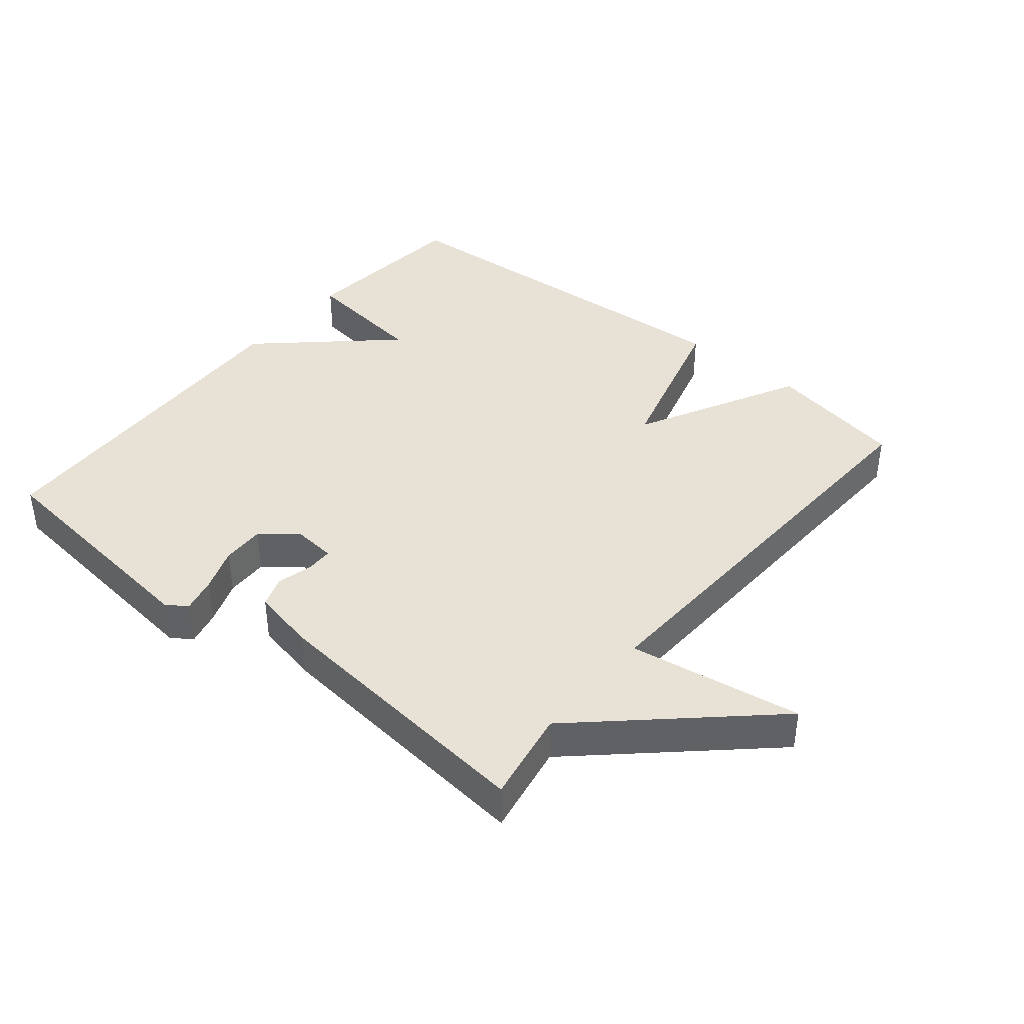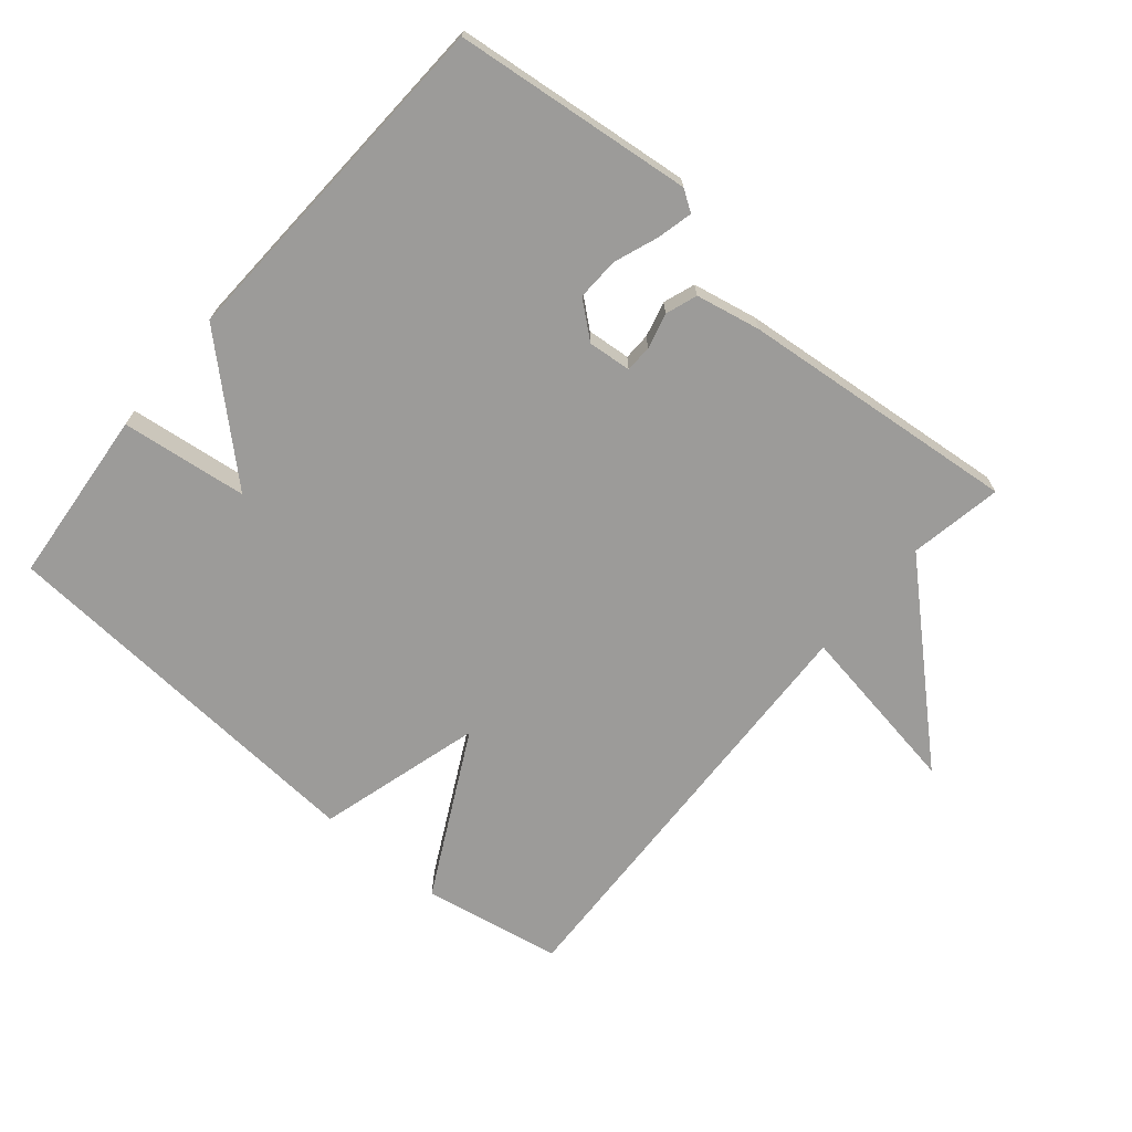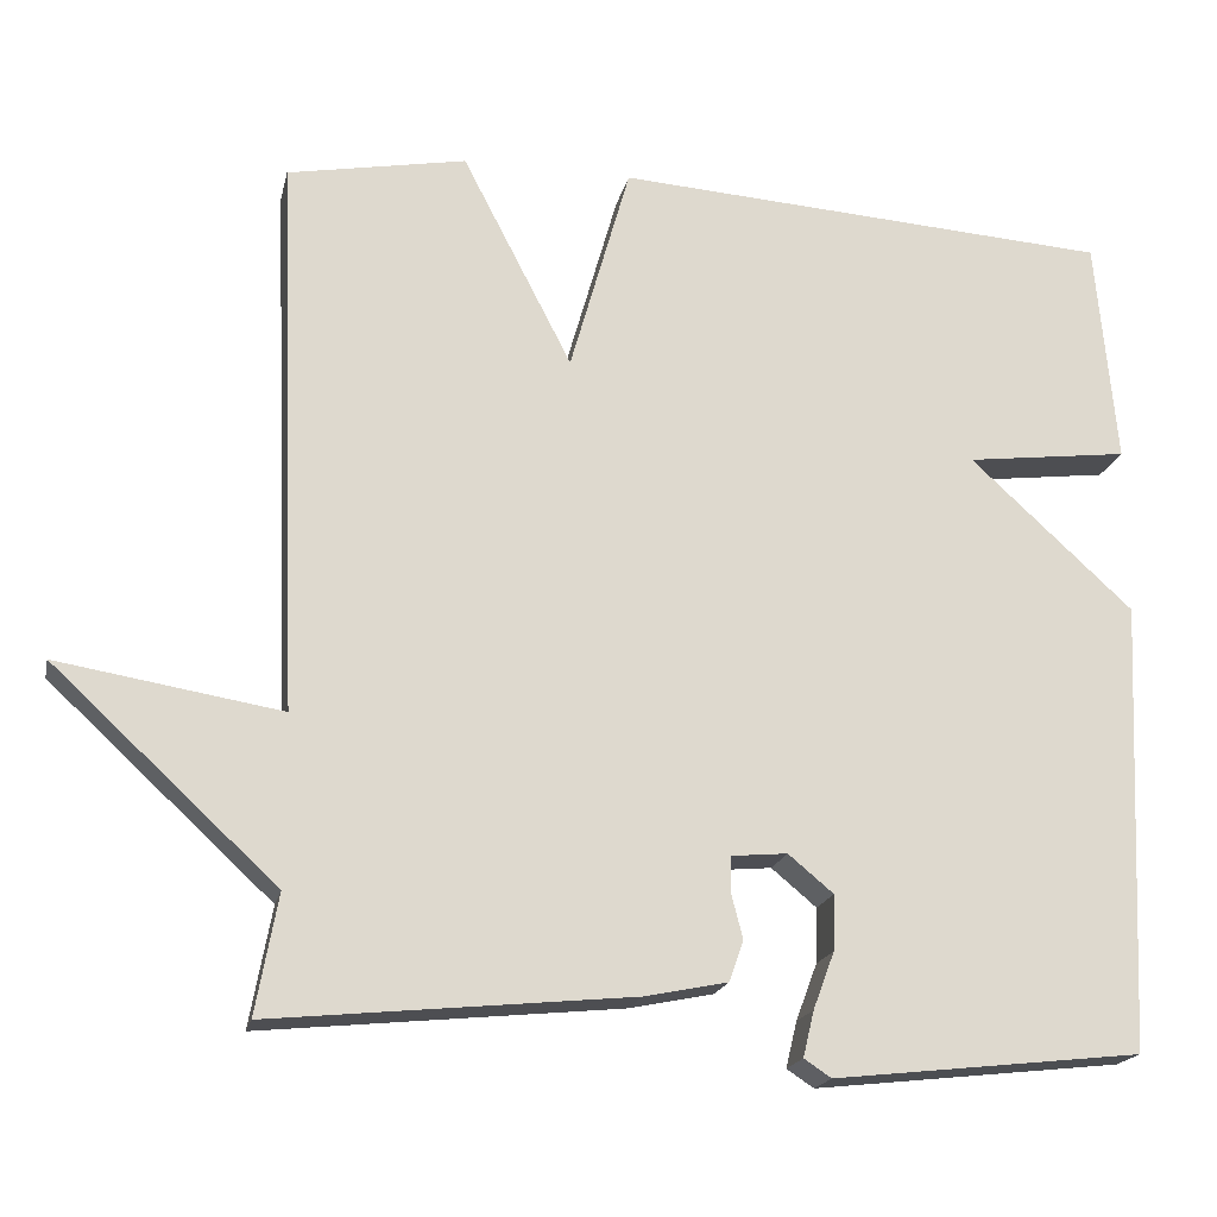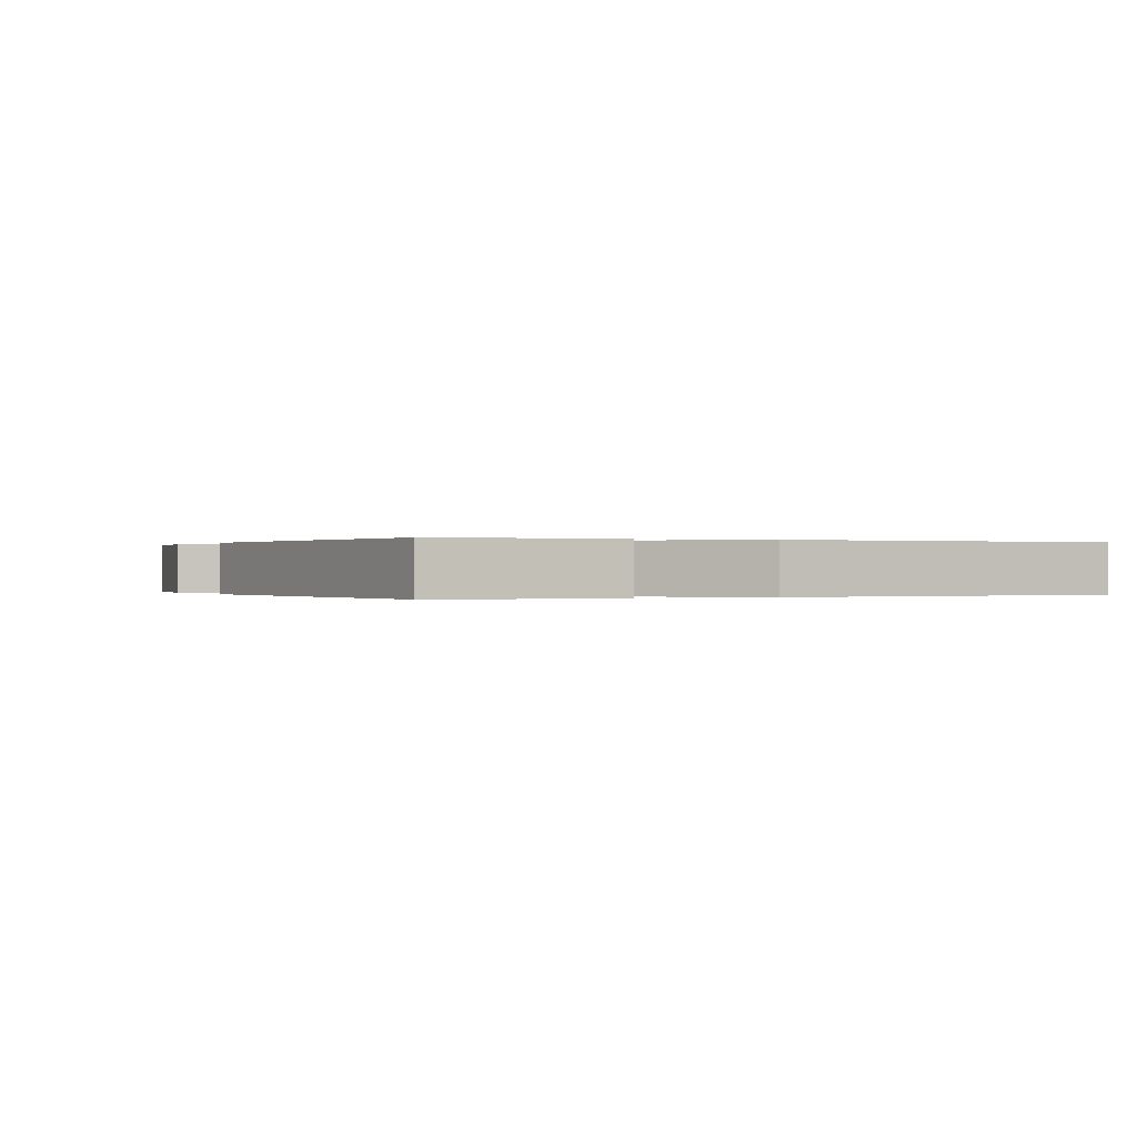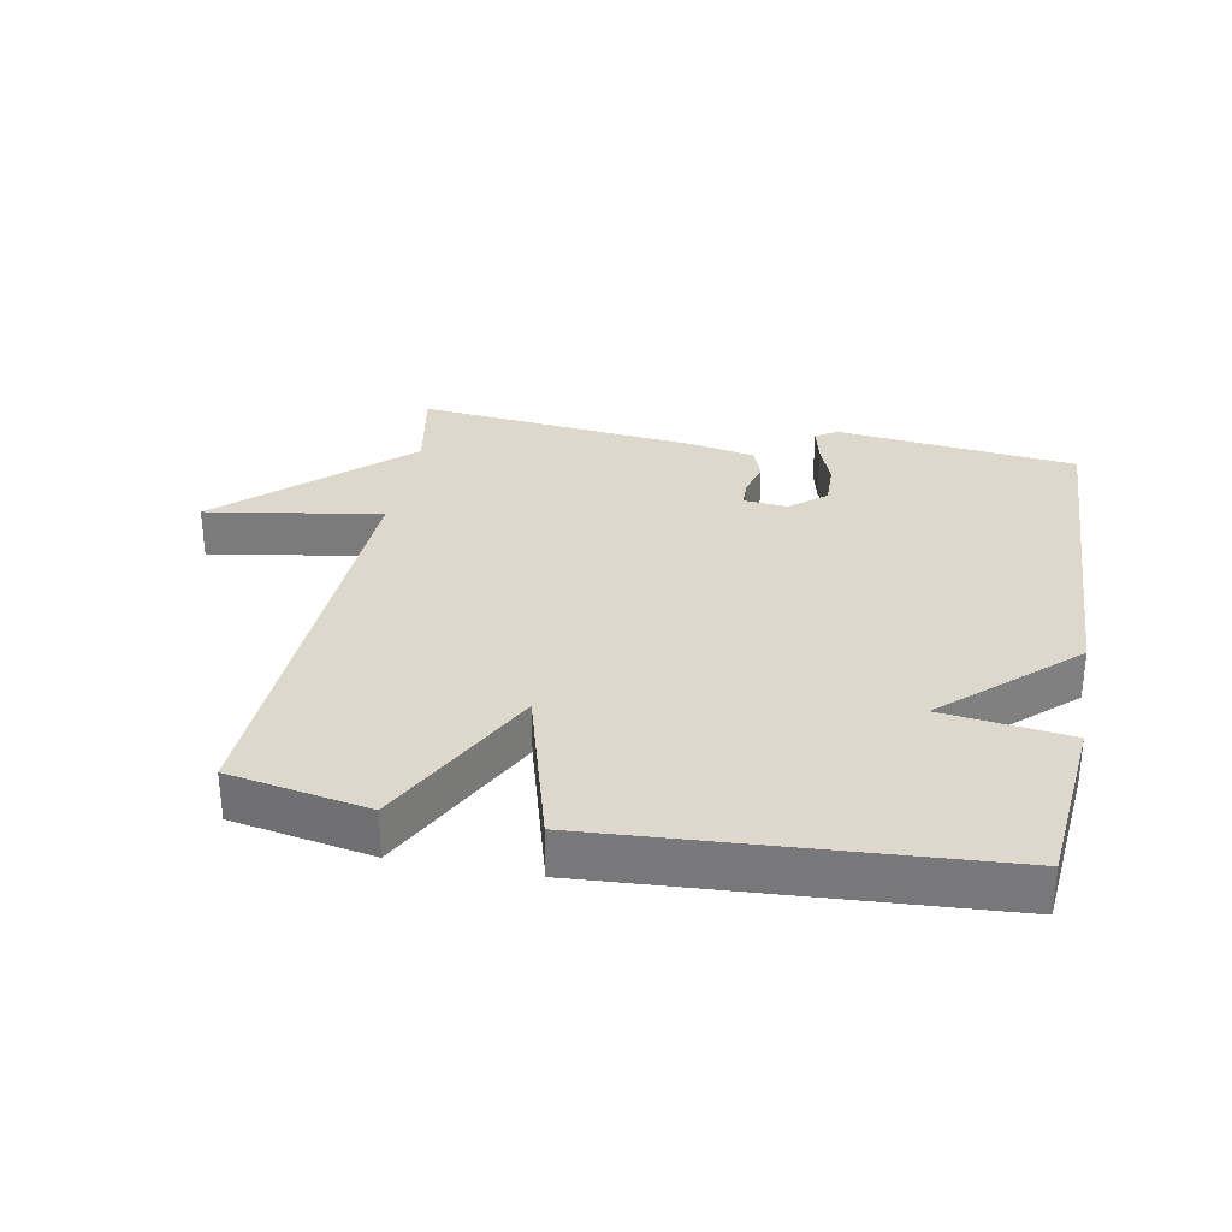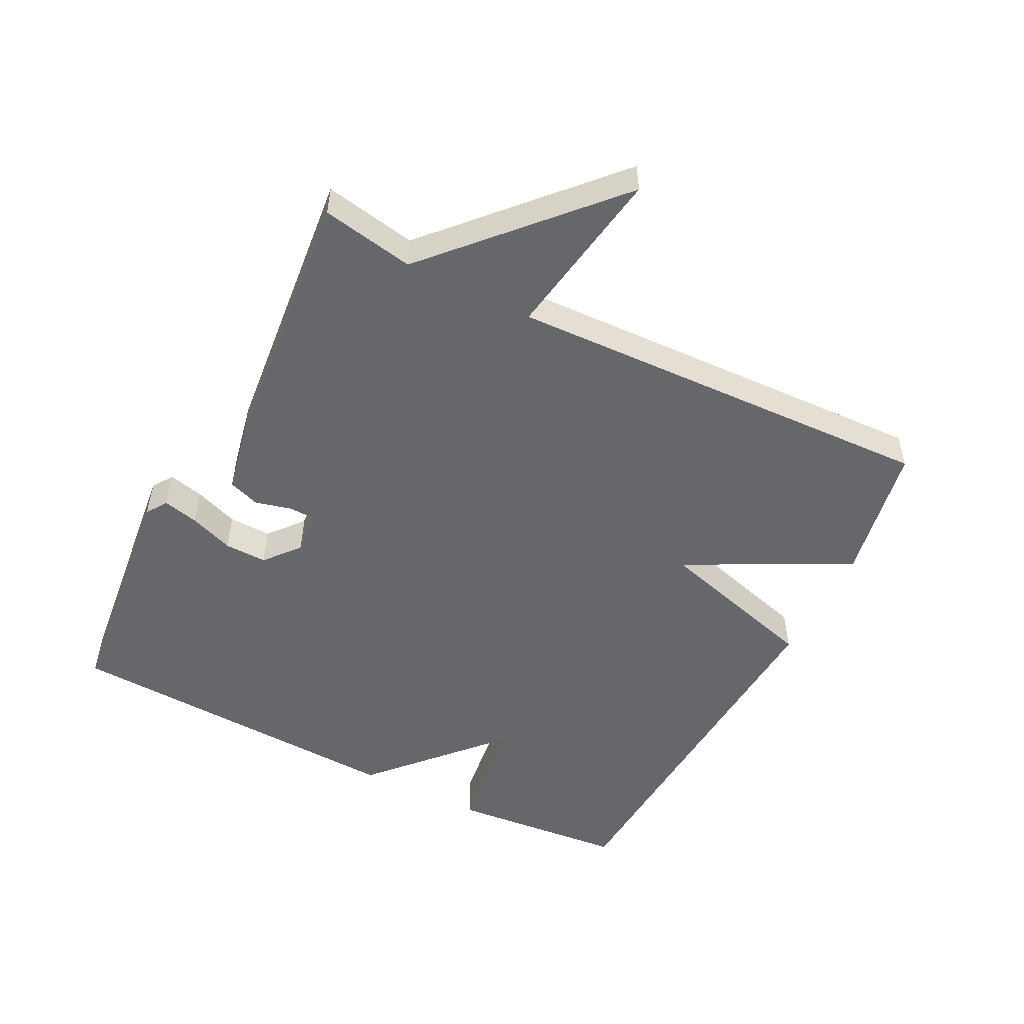
<metadata>
{"format":"obj","ext":"obj","renderer":"f3d","projection":"perspective","resolution":1024,"background":"white","views":[{"elev":40.2,"azim":-140.4,"up":"+Y"},{"elev":-69.8,"azim":139.8,"up":"+Y"},{"elev":-18.9,"azim":-12.2,"up":"+Z"},{"elev":-0.0,"azim":63.2,"up":"+Y"},{"elev":31.4,"azim":10.7,"up":"+Y"},{"elev":-52.0,"azim":-116.9,"up":"+Y"}]}
</metadata>
<code>
v 0.5 0.07 -0.5
v 0.137 0.07 -0.54
v 0.105 0.07 -0.519
v 0.118 0.07 -0.465
v 0.143 0.07 -0.398
v 0.145 0.07 -0.333
v 0.092 0.07 -0.289
v 0.026 0.07 -0.295
v 0.025 0.07 -0.336
v 0.039 0.07 -0.39
v 0.022 0.07 -0.438
v -0.076 0.07 -0.458
v -0.5 0.07 -0.5
v -0.474 0.07 -0.359
v -0.737 0.07 -0.116
v -0.474 0.07 -0.159
v -0.5 0.07 0.5
v -0.289 0.07 0.539
v -0.16 0.07 0.289
v -0.089 0.07 0.539
v 0.5 0.07 0.5
v 0.524 0.07 0.232
v 0.332 0.07 0.208
v 0.524 0.07 0.032
v 0.5 0 -0.5
v 0.137 0 -0.54
v 0.105 0 -0.519
v 0.118 0 -0.465
v 0.143 0 -0.398
v 0.145 0 -0.333
v 0.092 0 -0.289
v 0.026 0 -0.295
v 0.025 0 -0.336
v 0.039 0 -0.39
v 0.022 0 -0.438
v -0.076 0 -0.458
v -0.5 0 -0.5
v -0.474 0 -0.359
v -0.737 0 -0.116
v -0.474 0 -0.159
v -0.5 0 0.5
v -0.289 0 0.539
v -0.16 0 0.289
v -0.089 0 0.539
v 0.5 0 0.5
v 0.524 0 0.232
v 0.332 0 0.208
v 0.524 0 0.032
f 23 24 1 2
f 21 22 23
f 20 21 23
f 19 20 23
f 16 17 18 19
f 16 19 23
f 14 15 16
f 14 16 23
f 12 13 14
f 11 12 14
f 10 11 14
f 9 10 14
f 8 9 14
f 8 14 23
f 7 8 23
f 6 7 23
f 5 6 23
f 2 3 4 5
f 2 5 23
f 26 25 48 47
f 47 46 45
f 47 45 44
f 47 44 43
f 43 42 41 40
f 47 43 40
f 40 39 38
f 47 40 38
f 38 37 36
f 38 36 35
f 38 35 34
f 38 34 33
f 38 33 32
f 47 38 32
f 47 32 31
f 47 31 30
f 47 30 29
f 29 28 27 26
f 47 29 26
f 1 25 26 2
f 2 26 27 3
f 3 27 28 4
f 4 28 29 5
f 5 29 30 6
f 6 30 31 7
f 7 31 32 8
f 8 32 33 9
f 9 33 34 10
f 10 34 35 11
f 11 35 36 12
f 12 36 37 13
f 13 37 38 14
f 14 38 39 15
f 15 39 40 16
f 16 40 41 17
f 17 41 42 18
f 18 42 43 19
f 19 43 44 20
f 20 44 45 21
f 21 45 46 22
f 22 46 47 23
f 23 47 48 24
f 24 48 25 1

</code>
